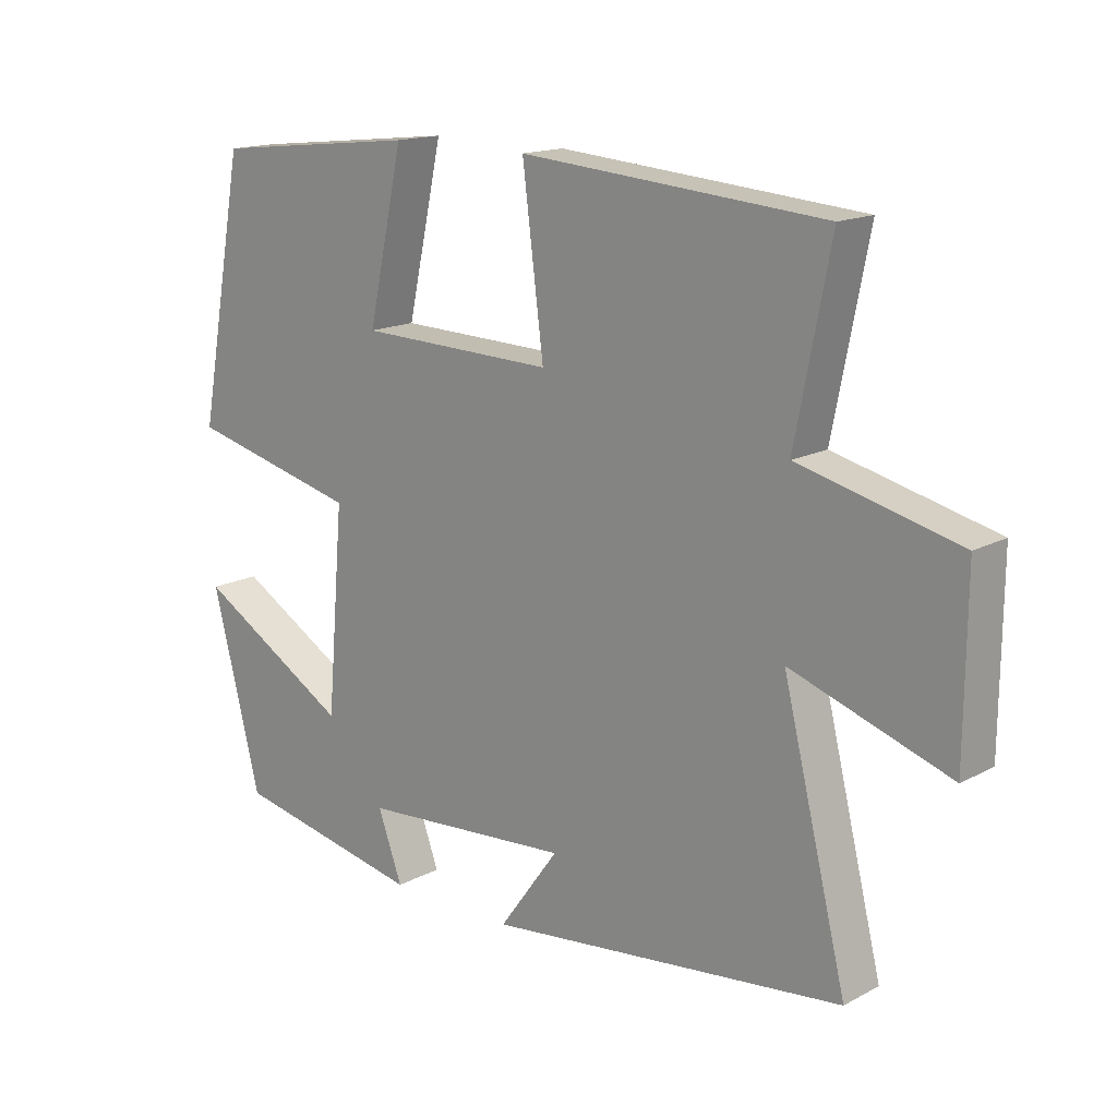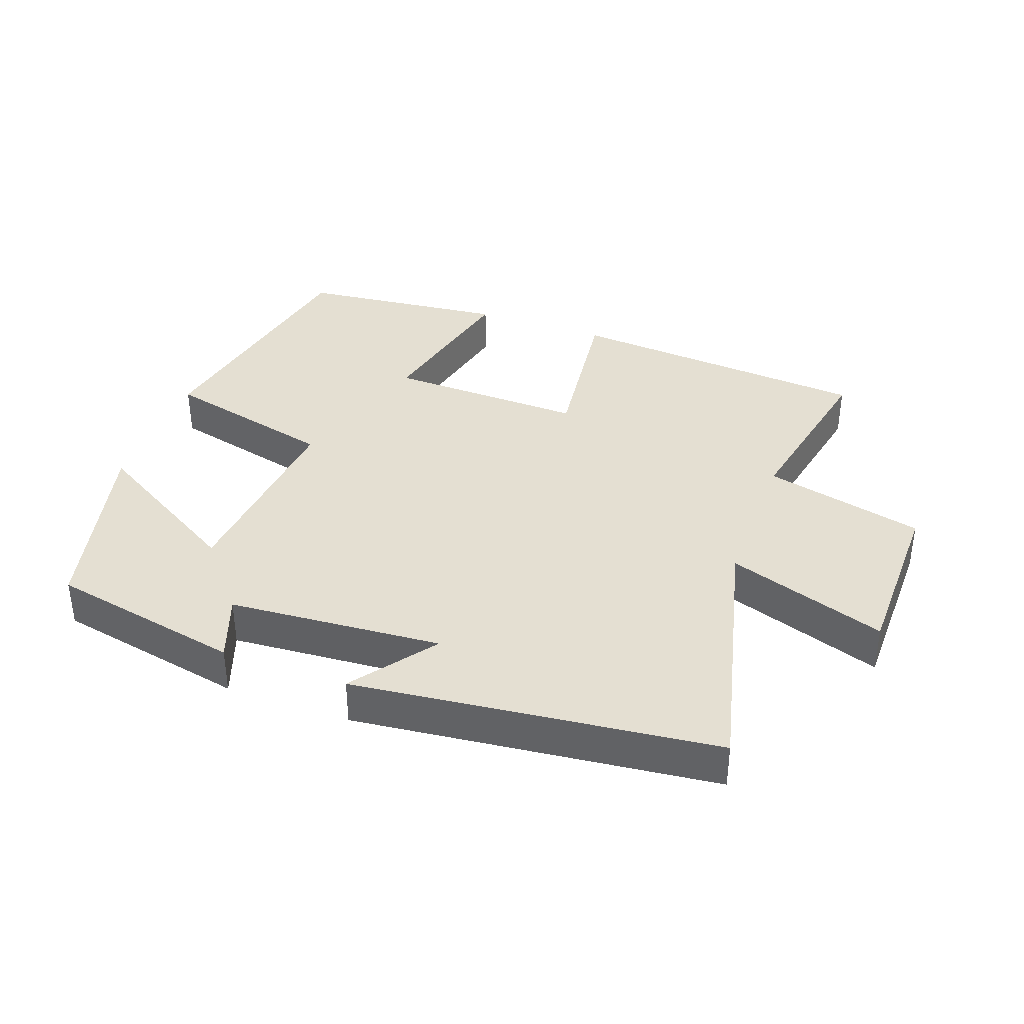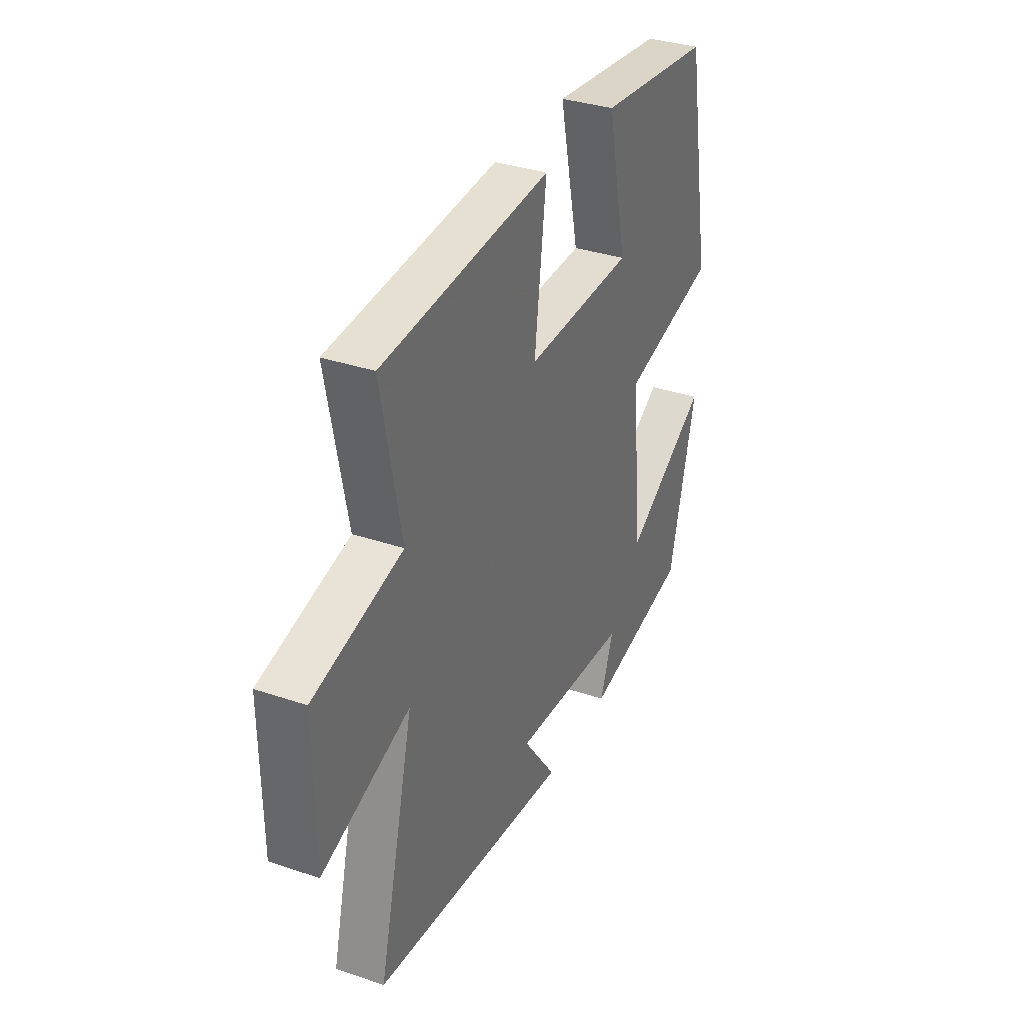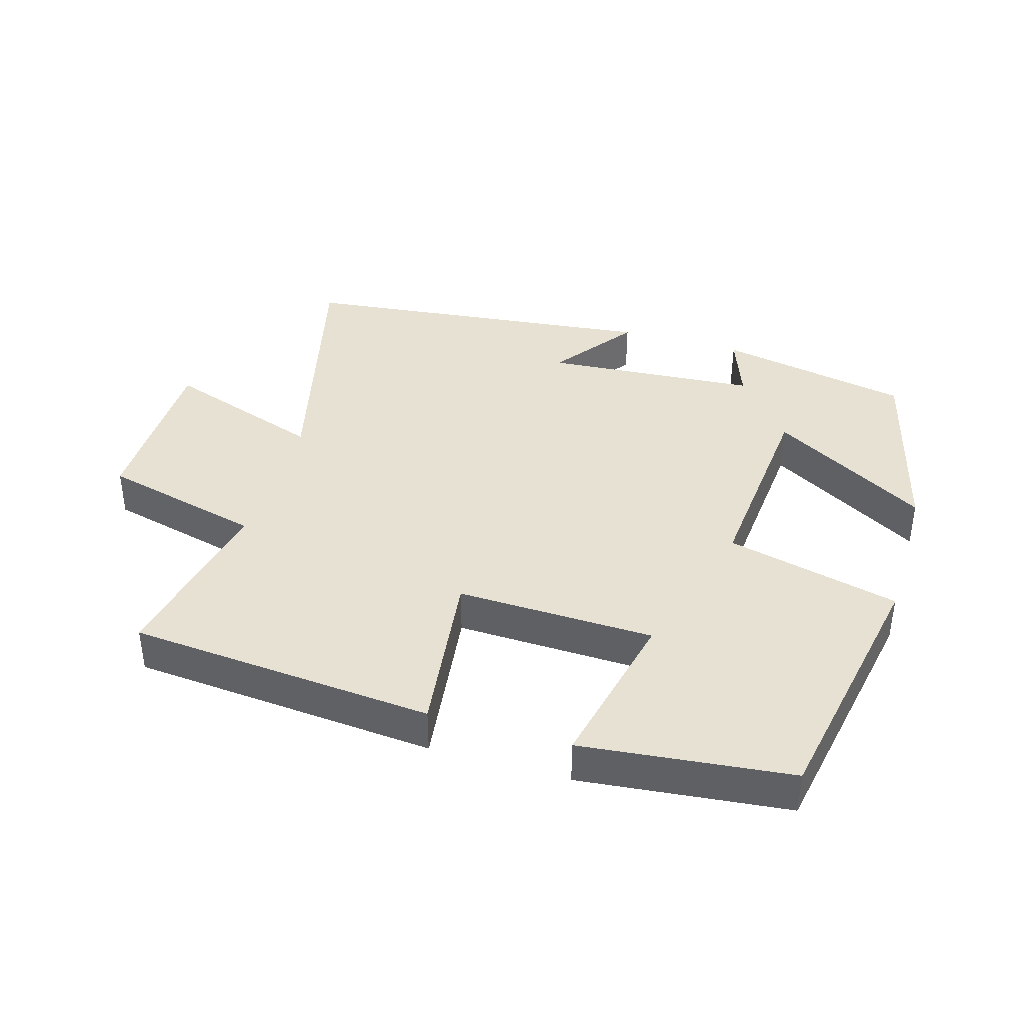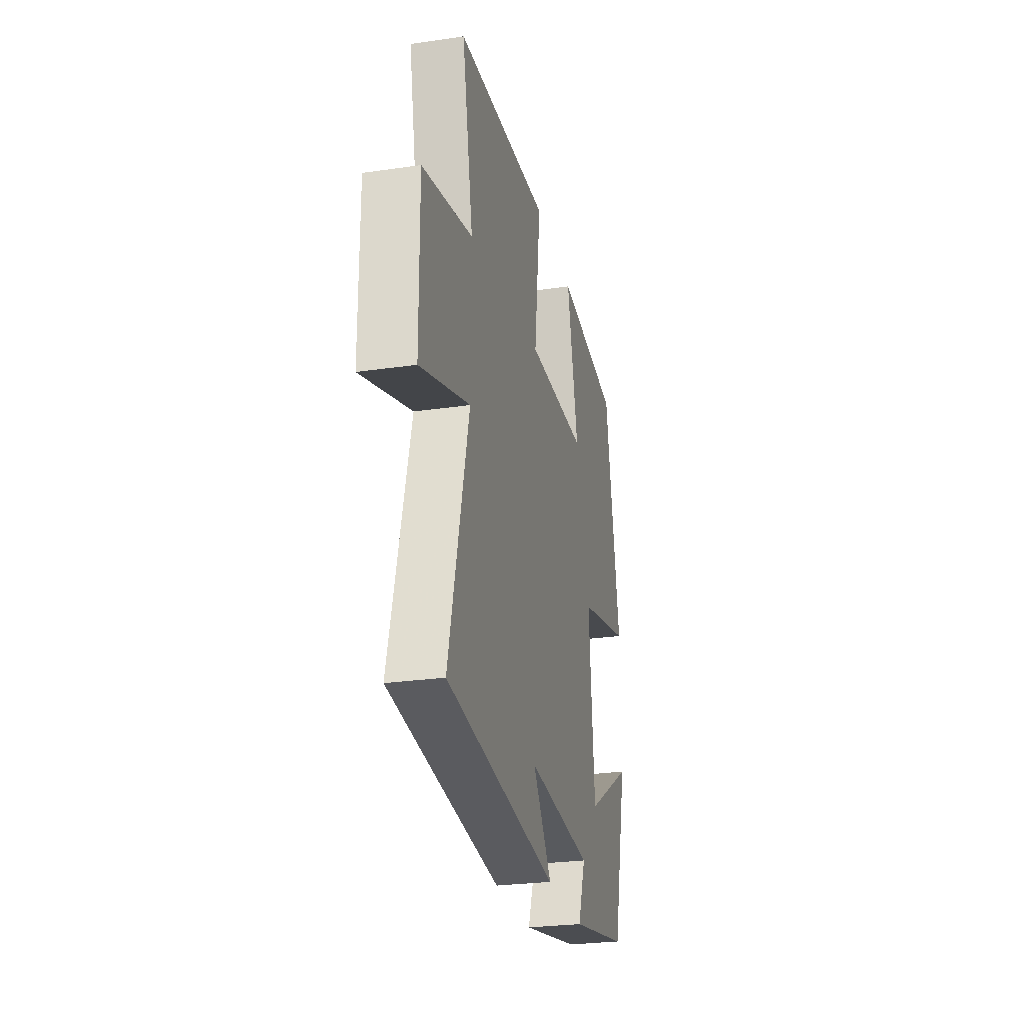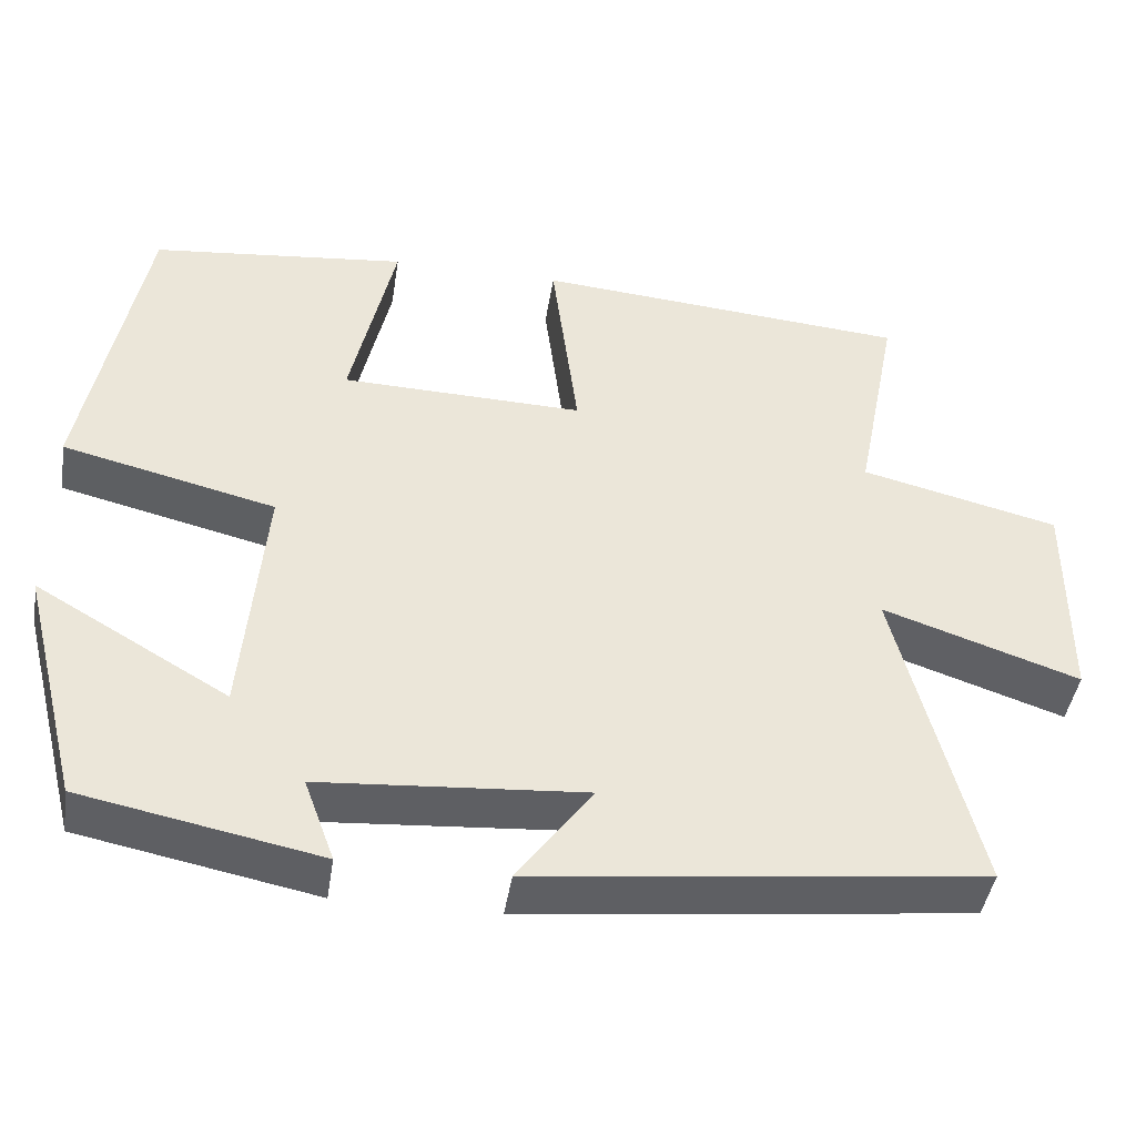
<metadata>
{"format":"obj","ext":"obj","renderer":"f3d","projection":"perspective","resolution":1024,"background":"white","views":[{"elev":15.8,"azim":-137.7,"up":"+Z"},{"elev":37.2,"azim":-159.8,"up":"+Y"},{"elev":34.2,"azim":-65.4,"up":"+Z"},{"elev":39.5,"azim":16.6,"up":"+Y"},{"elev":-26.7,"azim":-77.2,"up":"+Z"},{"elev":-43.9,"azim":171.2,"up":"+Z"}]}
</metadata>
<code>
v -0.597 0.07 -0.438
v -0.5 0.07 -0.047
v -0.739 0.07 -0.128
v -0.741 0.07 0.134
v -0.5 0.07 0.193
v -0.553 0.07 0.463
v -0.095 0.07 0.5
v -0.127 0.07 0.247
v 0.169 0.07 0.255
v 0.115 0.07 0.5
v 0.428 0.07 0.466
v 0.5 0.07 0.078
v 0.24 0.07 0.015
v 0.266 0.07 -0.289
v 0.5 0.07 -0.152
v 0.426 0.07 -0.443
v 0.137 0.07 -0.5
v 0.174 0.07 -0.399
v -0.146 0.07 -0.375
v -0.055 0.07 -0.5
v -0.597 0 -0.438
v -0.5 0 -0.047
v -0.739 0 -0.128
v -0.741 0 0.134
v -0.5 0 0.193
v -0.553 0 0.463
v -0.095 0 0.5
v -0.127 0 0.247
v 0.169 0 0.255
v 0.115 0 0.5
v 0.428 0 0.466
v 0.5 0 0.078
v 0.24 0 0.015
v 0.266 0 -0.289
v 0.5 0 -0.152
v 0.426 0 -0.443
v 0.137 0 -0.5
v 0.174 0 -0.399
v -0.146 0 -0.375
v -0.055 0 -0.5
f 19 20 1 2
f 18 19 2
f 15 16 17 18
f 14 15 18
f 13 14 18 2
f 12 13 2
f 9 10 11 12
f 8 9 12 2
f 5 6 7 8
f 4 5 8
f 2 3 4 8
f 22 21 40 39
f 22 39 38
f 38 37 36 35
f 38 35 34
f 22 38 34 33
f 22 33 32
f 32 31 30 29
f 22 32 29 28
f 28 27 26 25
f 28 25 24
f 28 24 23 22
f 1 21 22 2
f 2 22 23 3
f 3 23 24 4
f 4 24 25 5
f 5 25 26 6
f 6 26 27 7
f 7 27 28 8
f 8 28 29 9
f 9 29 30 10
f 10 30 31 11
f 11 31 32 12
f 12 32 33 13
f 13 33 34 14
f 14 34 35 15
f 15 35 36 16
f 16 36 37 17
f 17 37 38 18
f 18 38 39 19
f 19 39 40 20
f 20 40 21 1

</code>
